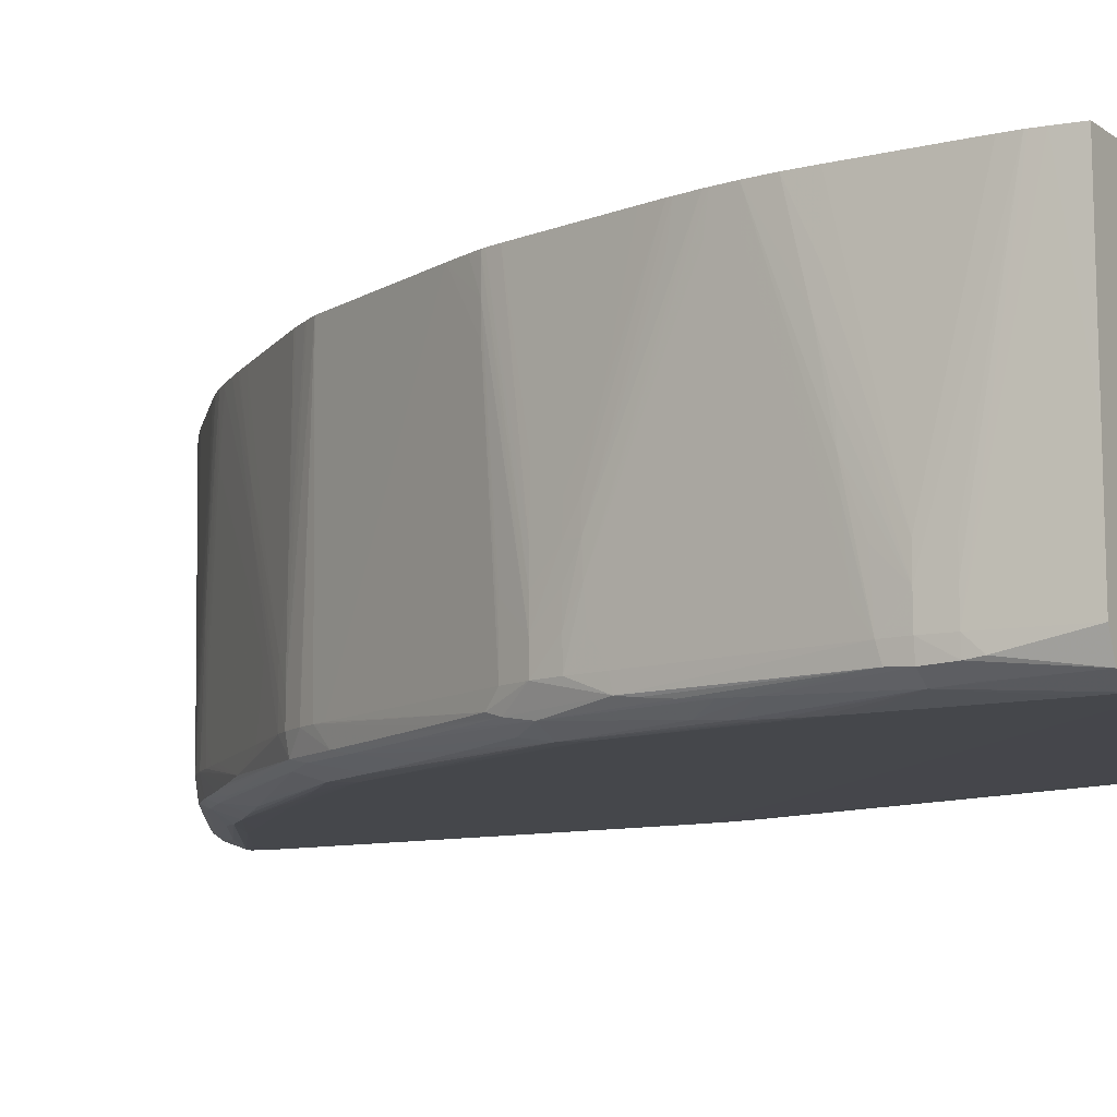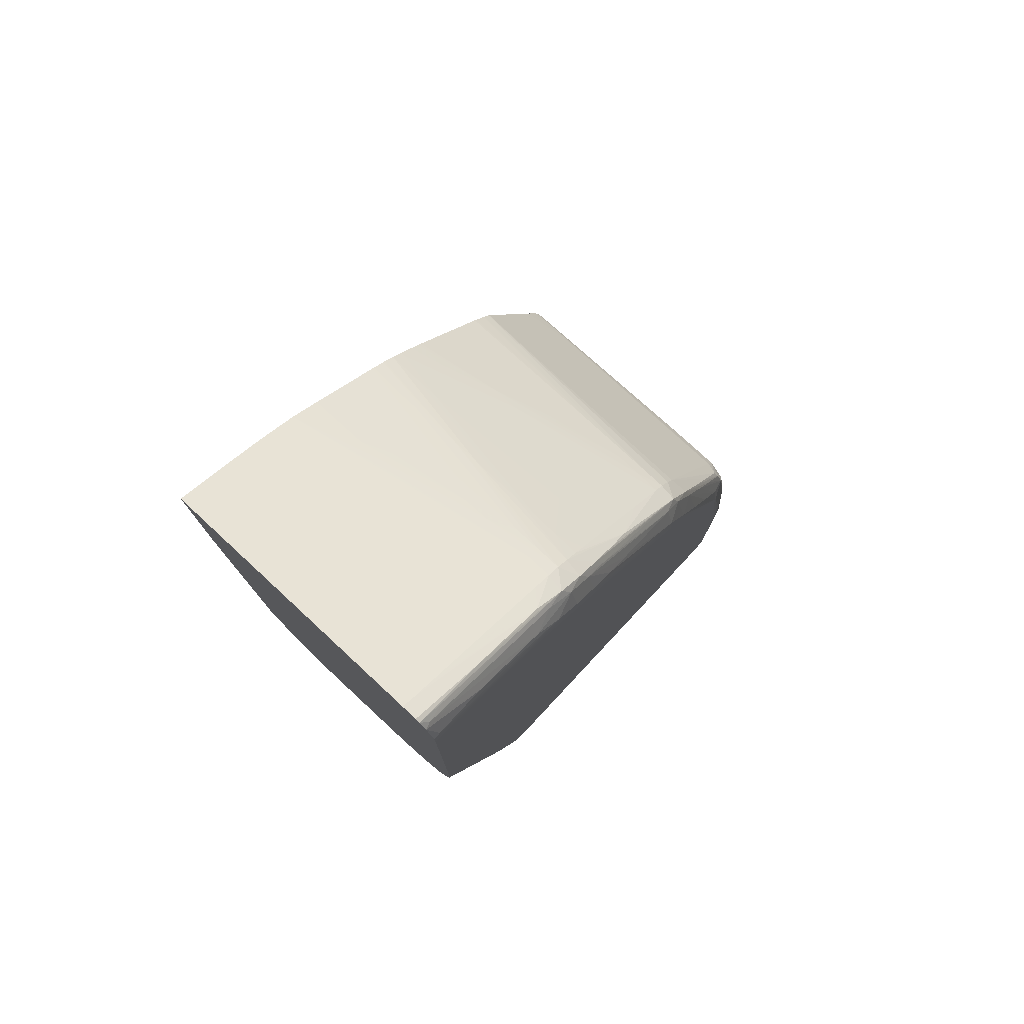
<metadata>
{"format":"obj","ext":"obj","renderer":"f3d","projection":"perspective","resolution":1024,"background":"white","views":[{"elev":-10.2,"azim":121.1,"up":"+Y"},{"elev":78.1,"azim":-47.1,"up":"+Z"}]}
</metadata>
<code>
v 0.0381 -0.05981 0.0005993
v 0.03809 -0.0588 0.0005993
v 0.03803 -0.05677 0.001612
v 0.03799 -0.05576 0.002349
v 0.03799 -0.05677 0.002316
v 0.03803 -0.0588 0.001612
v 0.03802 -0.06082 0.001507
v 0.03809 -0.06082 0.0005993
v 0.03805 -0.05981 -0.0004134
v 0.03805 -0.0588 -0.0004134
v 0.03797 -0.05051 -0.00204
v 0.03794 -0.05051 0.001597
v 0.03792 -0.05051 0.002625
v 0.03795 -0.05272 0.002628
v 0.03798 -0.05051 -0.001557
v 0.03798 -0.05051 -0.001426
v 0.03797 -0.05051 -0.0005985
v 0.03795 -0.05374 0.002875
v 0.03798 -0.05779 0.002247
v 0.03779 -0.05051 0.00465
v 0.03799 -0.06141 0.001347
v 0.03796 -0.05936 0.002127
v 0.03795 -0.06003 0.002073
v 0.03725 -0.06082 0.006672
v 0.03697 -0.06138 0.008324
v 0.03802 -0.06146 0.0005993
v 0.03799 -0.06141 -0.0004134
v 0.03804 -0.06082 -0.0004134
v 0.03797 -0.0507 -0.002021
v 0.03796 -0.05051 -0.002134
v 0.03789 -0.05051 0.003637
v 0.03766 -0.05051 0.00547
v 0.03761 -0.05171 0.005659
v 0.03693 -0.0588 0.009093
v 0.03776 -0.05171 0.00465
v 0.03701 -0.06147 0.007685
v 0.03709 -0.06158 0.006672
v 0.03717 -0.06165 0.005659
v 0.03724 -0.06169 0.00465
v 0.03775 -0.0588 0.003637
v 0.03709 -0.06082 0.007685
v 0.03698 -0.06082 0.008429
v 0.03679 -0.06082 0.00971
v 0.03657 -0.06082 0.01072
v 0.03607 -0.06152 0.01174
v 0.03625 -0.06169 0.01072
v 0.03745 -0.06185 0.0005993
v 0.03745 -0.06179 -0.0004134
v 0.0373 -0.06171 -0.003437
v 0.03796 -0.06134 -0.0009398
v 0.03766 -0.06082 -0.003437
v 0.03767 -0.05983 -0.003437
v 0.03771 -0.05679 -0.003437
v 0.03791 -0.05051 -0.002544
v 0.03763 -0.05051 0.005659
v 0.03693 -0.05779 0.009133
v 0.0368 -0.05981 0.00971
v 0.03692 -0.05981 0.009013
v 0.03762 -0.05779 0.00465
v 0.03644 -0.06197 0.006672
v 0.03644 -0.06204 0.005659
v 0.03658 -0.05981 0.01072
v 0.03621 -0.05981 0.01174
v 0.0362 -0.06082 0.01174
v 0.03595 -0.06136 0.01227
v 0.03497 -0.06142 0.01437
v 0.03399 -0.06148 0.01647
v 0.03511 -0.06158 0.01376
v 0.03415 -0.06163 0.01578
v 0.03543 -0.06191 0.01174
v 0.03543 -0.06208 0.01072
v 0.03644 -0.0621 0.002625
v 0.03644 -0.0621 -0.001426
v 0.03644 -0.0621 -0.002435
v 0.03644 -0.06209 -0.003437
v 0.03645 -0.06208 -0.003437
v 0.03644 -0.06208 0.00465
v 0.03644 -0.0621 0.003637
v 0.03778 -0.05173 -0.003437
v 0.0378 -0.05051 -0.003437
v 0.03746 -0.05051 0.006483
v 0.03743 -0.05171 0.006672
v 0.03693 -0.05677 0.009118
v 0.0368 -0.05779 0.00971
v 0.03681 -0.0588 0.00971
v 0.03657 -0.0588 0.01072
v 0.03599 -0.0507 0.01238
v 0.036 -0.05171 0.01239
v 0.03621 -0.0588 0.01174
v 0.036 -0.05273 0.01238
v 0.03499 -0.06082 0.01443
v 0.03307 -0.06082 0.0187
v 0.03285 -0.06082 0.01921
v 0.03301 -0.06152 0.01857
v 0.03318 -0.06167 0.0178
v 0.03442 -0.06197 0.01376
v 0.03543 -0.06211 0.00971
v 0.0334 -0.06202 0.01578
v 0.03239 -0.06206 0.0178
v 0.03442 -0.0621 0.01274
v 0.03543 -0.06211 0.008697
v 0.02936 -0.06214 0.02084
v 0.02733 -0.06214 0.02388
v 0.02025 -0.06216 0.02995
v 0.03543 -0.0621 -0.003437
v 0.03544 -0.0621 -0.003437
v 0.01794 -0.06216 0.03068
v 0.01794 -0.06216 0.02995
v 0.01794 -0.06214 0.01853
v 0.03177 -0.05051 -0.003437
v 0.03742 -0.05051 0.006672
v 0.03704 -0.05475 0.008552
v 0.03679 -0.05677 0.00971
v 0.03655 -0.05779 0.01072
v 0.03602 -0.05051 0.01226
v 0.03599 -0.05051 0.01238
v 0.03578 -0.05051 0.01288
v 0.0354 -0.05051 0.01376
v 0.03285 -0.0588 0.01922
v 0.03254 -0.06082 0.01983
v 0.03202 -0.06152 0.02051
v 0.03221 -0.06168 0.01983
v 0.03239 -0.06212 0.01679
v 0.03138 -0.06213 0.01882
v 0.03138 -0.06208 0.01983
v 0.02834 -0.06213 0.02286
v 0.02531 -0.06212 0.02691
v 0.02328 -0.06215 0.02792
v 0.01924 -0.06216 0.03096
v 0.01822 -0.06216 0.03096
v 0.03442 -0.06209 -0.003437
v 0.01794 -0.06214 0.01752
v 0.01794 -0.06214 0.01679
v 0.01794 -0.06214 0.01651
v 0.01794 -0.06216 0.03096
v 0.02227 -0.05111 -0.003437
v 0.01794 -0.05051 0.02641
v 0.03722 -0.05051 0.007496
v 0.03677 -0.05576 0.00971
v 0.03652 -0.05576 0.01072
v 0.03617 -0.05051 0.01174
v 0.03288 -0.05051 0.01929
v 0.03288 -0.05273 0.01927
v 0.03254 -0.05981 0.01983
v 0.03209 -0.06082 0.0206
v 0.03107 -0.06156 0.02159
v 0.0314 -0.06175 0.02084
v 0.03169 -0.06082 0.0211
v 0.02888 -0.06139 0.02442
v 0.02793 -0.06147 0.0255
v 0.02697 -0.06153 0.02658
v 0.03037 -0.06211 0.02084
v 0.02936 -0.06212 0.02185
v 0.02834 -0.06198 0.02388
v 0.02733 -0.06205 0.02489
v 0.02632 -0.06209 0.0259
v 0.02634 -0.06175 0.02692
v 0.02534 -0.06176 0.02796
v 0.0243 -0.06211 0.02792
v 0.02227 -0.06215 0.02894
v 0.01822 -0.06214 0.03198
v 0.01794 -0.06215 0.03198
v 0.02328 -0.06205 -0.003437
v 0.01794 -0.06213 0.01578
v 0.02165 -0.05116 -0.003437
v 0.01794 -0.05113 0.01305
v 0.01794 -0.05051 0.03349
v 0.03703 -0.05051 0.008265
v 0.0326 -0.05051 0.01973
v 0.03208 -0.0588 0.0206
v 0.03209 -0.05981 0.0206
v 0.03169 -0.05981 0.02111
v 0.02732 -0.0617 0.02586
v 0.03118 -0.06082 0.02171
v 0.02989 -0.05475 0.0234
v 0.03078 -0.0588 0.02224
v 0.03025 -0.06082 0.02283
v 0.02755 -0.06082 0.02607
v 0.02705 -0.06082 0.02667
v 0.02663 -0.06082 0.02718
v 0.02612 -0.06082 0.02776
v 0.02602 -0.06156 0.02765
v 0.02502 -0.06155 0.02859
v 0.02424 -0.06168 0.02893
v 0.02328 -0.06201 0.02894
v 0.02025 -0.06205 0.03096
v 0.02126 -0.06213 0.02995
v 0.01794 -0.06183 0.033
v 0.02227 -0.06204 -0.003437
v 0.01794 -0.06211 0.01477
v 0.02114 -0.05142 -0.003437
v 0.01794 -0.05119 0.01207
v 0.01794 -0.05117 0.01231
v 0.01794 -0.05363 0.03355
v 0.01801 -0.05051 0.03345
v 0.03254 -0.05051 0.01983
v 0.03208 -0.05677 0.02058
v 0.0317 -0.0588 0.0211
v 0.02989 -0.05374 0.02341
v 0.02898 -0.05171 0.02455
v 0.02807 -0.0507 0.02567
v 0.02897 -0.05374 0.02453
v 0.02987 -0.05677 0.02338
v 0.028 -0.0588 0.02558
v 0.02664 -0.05981 0.02719
v 0.02564 -0.06082 0.02827
v 0.02664 -0.0588 0.0272
v 0.02665 -0.05779 0.02721
v 0.02665 -0.05576 0.02723
v 0.02513 -0.06082 0.02867
v 0.02386 -0.06142 0.02949
v 0.02086 -0.06146 0.03154
v 0.02202 -0.06156 0.03063
v 0.02122 -0.06171 0.03097
v 0.0182 -0.06174 0.033
v 0.01794 -0.06155 0.03344
v 0.02127 -0.06177 -0.003437
v 0.01794 -0.06206 0.01376
v 0.02041 -0.05192 -0.003437
v 0.01991 -0.05243 -0.003437
v 0.01956 -0.05294 -0.003437
v 0.01794 -0.05204 0.009895
v 0.01794 -0.05572 0.03359
v 0.01933 -0.05051 0.03272
v 0.01834 -0.0507 0.03327
v 0.03214 -0.05051 0.02041
v 0.03118 -0.05576 0.02175
v 0.03205 -0.0507 0.02055
v 0.03166 -0.05051 0.02105
v 0.03077 -0.05051 0.02222
v 0.02949 -0.05051 0.02389
v 0.03079 -0.05576 0.02225
v 0.02908 -0.05051 0.02443
v 0.02898 -0.05051 0.02455
v 0.02898 -0.0507 0.02455
v 0.02858 -0.05051 0.02506
v 0.02857 -0.0507 0.02506
v 0.02807 -0.05051 0.02567
v 0.02764 -0.05051 0.02618
v 0.02764 -0.05171 0.02617
v 0.02763 -0.05273 0.02616
v 0.02563 -0.05981 0.02827
v 0.02511 -0.05779 0.0287
v 0.02399 -0.05374 0.02962
v 0.024 -0.05475 0.02961
v 0.02513 -0.05981 0.02869
v 0.02665 -0.05475 0.02724
v 0.02446 -0.0588 0.0292
v 0.02443 -0.05981 0.02919
v 0.02441 -0.06082 0.02918
v 0.02287 -0.05051 0.03053
v 0.02391 -0.06082 0.02953
v 0.02142 -0.06082 0.03123
v 0.01917 -0.06082 0.03278
v 0.01843 -0.06082 0.03329
v 0.01794 -0.06139 0.03354
v 0.01902 -0.06158 0.03268
v 0.02126 -0.06177 -0.003437
v 0.01794 -0.06194 0.01273
v 0.02063 -0.06143 -0.003437
v 0.01926 -0.05374 -0.003437
v 0.01794 -0.05229 0.009485
v 0.01794 -0.05779 0.03363
v 0.01842 -0.05576 0.03332
v 0.02026 -0.05051 0.0322
v 0.03205 -0.05051 0.02054
v 0.02723 -0.05051 0.02661
v 0.02563 -0.0588 0.02826
v 0.0251 -0.05677 0.0287
v 0.02398 -0.05273 0.02961
v 0.02338 -0.0507 0.0301
v 0.02713 -0.0507 0.02671
v 0.02664 -0.05374 0.02723
v 0.02286 -0.05171 0.03051
v 0.02397 -0.05779 0.02957
v 0.02277 -0.05603 0.03045
v 0.02338 -0.05051 0.0301
v 0.02227 -0.05051 0.03095
v 0.02025 -0.05981 0.03207
v 0.01919 -0.05981 0.0328
v 0.01921 -0.0588 0.03281
v 0.01794 -0.0608 0.03363
v 0.01794 -0.06173 0.01174
v 0.02011 -0.06091 -0.003437
v 0.02061 -0.06141 -0.003437
v 0.02062 -0.06142 -0.003437
v 0.01916 -0.05475 -0.003437
v 0.01794 -0.05372 0.007826
v 0.01794 -0.053 0.008556
v 0.01794 -0.05281 0.008755
v 0.01794 -0.05257 0.009049
v 0.01794 -0.0588 0.03364
v 0.01795 -0.0588 0.03363
v 0.01844 -0.05677 0.03333
v 0.0198 -0.05374 0.03252
v 0.02123 -0.05051 0.03164
v 0.02713 -0.05051 0.0267
v 0.02562 -0.05779 0.02825
v 0.02662 -0.05273 0.02723
v 0.02661 -0.05171 0.02722
v 0.0245 -0.05374 0.02917
v 0.02397 -0.05171 0.02961
v 0.02349 -0.05051 0.03
v 0.02284 -0.05273 0.0305
v 0.02107 -0.05374 0.03168
v 0.02175 -0.05051 0.0313
v 0.01978 -0.05576 0.03251
v 0.01794 -0.05981 0.03365
v 0.0198 -0.05475 0.03252
v 0.01794 -0.06147 0.01089
v 0.01969 -0.0604 -0.003437
v 0.01969 -0.06041 -0.003437
v 0.01915 -0.05878 -0.003437
v 0.01794 -0.05475 0.007525
v 0.01794 -0.0538 0.007775
v 0.02164 -0.05051 0.03138
v 0.0267 -0.05051 0.02712
v 0.02559 -0.05576 0.02823
v 0.0266 -0.0507 0.02721
v 0.02396 -0.05051 0.02959
v 0.01794 -0.06127 0.0103
v 0.01939 -0.05981 -0.003437
v 0.01915 -0.0588 -0.003437
v 0.01794 -0.05482 0.007529
v 0.0266 -0.05051 0.02721
v 0.02512 -0.05051 0.02855
v 0.02457 -0.05051 0.02904
v 0.02609 -0.0507 0.02767
v 0.01794 -0.06114 0.01007
v 0.01939 -0.0598 -0.003437
v 0.01794 -0.0605 0.009053
v 0.01794 -0.05981 0.008305
v 0.01794 -0.0588 0.007757
v 0.01794 -0.05868 0.00775
v 0.02609 -0.05051 0.02767
f 1 2 3
f 1 3 4
f 1 4 5
f 1 5 6
f 1 6 7
f 1 7 8
f 1 8 28
f 1 28 9
f 1 9 10
f 1 10 11
f 1 11 2
f 2 12 13
f 2 13 14
f 2 14 3
f 2 11 15
f 2 15 16
f 2 16 17
f 2 17 12
f 3 14 18
f 3 18 4
f 4 18 5
f 5 19 7
f 5 7 6
f 5 18 20
f 5 20 19
f 7 21 8
f 7 19 22
f 7 22 23
f 7 23 24
f 7 24 25
f 7 25 21
f 8 26 27
f 8 27 28
f 8 21 26
f 9 28 11
f 9 11 10
f 11 29 30
f 11 30 54
f 11 54 80
f 11 80 110
f 11 110 137
f 11 137 167
f 11 167 195
f 11 195 224
f 11 224 265
f 11 265 296
f 11 296 316
f 11 316 306
f 11 306 278
f 11 278 251
f 11 251 277
f 11 277 303
f 11 303 320
f 11 320 327
f 11 327 326
f 11 326 335
f 11 335 325
f 11 325 317
f 11 317 297
f 11 297 267
f 11 267 239
f 11 239 238
f 11 238 236
f 11 236 234
f 11 234 233
f 11 233 231
f 11 231 230
f 11 230 229
f 11 229 266
f 11 266 226
f 11 226 196
f 11 196 169
f 11 169 142
f 11 142 118
f 11 118 117
f 11 117 116
f 11 116 115
f 11 115 141
f 11 141 168
f 11 168 138
f 11 138 111
f 11 111 81
f 11 81 55
f 11 55 32
f 11 32 20
f 11 20 31
f 11 31 13
f 11 13 12
f 11 12 17
f 11 17 16
f 11 16 15
f 11 28 29
f 13 31 14
f 14 31 18
f 18 31 20
f 19 20 22
f 20 32 33
f 20 33 34
f 20 34 35
f 20 35 22
f 21 25 36
f 21 36 37
f 21 37 38
f 21 38 39
f 21 39 26
f 22 35 40
f 22 40 24
f 22 24 23
f 24 40 34
f 24 34 41
f 24 41 25
f 25 41 42
f 25 42 43
f 25 43 44
f 25 44 45
f 25 45 46
f 25 46 36
f 26 47 48
f 26 48 49
f 26 49 27
f 26 39 47
f 27 49 50
f 27 50 28
f 28 50 51
f 28 51 52
f 28 52 53
f 28 53 54
f 28 54 30
f 28 30 29
f 32 55 34
f 32 34 33
f 34 56 57
f 34 57 43
f 34 43 58
f 34 58 41
f 34 40 59
f 34 59 35
f 34 55 56
f 35 59 40
f 36 46 37
f 37 46 38
f 38 46 60
f 38 60 39
f 39 60 61
f 39 61 47
f 41 58 42
f 42 58 43
f 43 57 44
f 44 57 62
f 44 62 63
f 44 63 64
f 44 64 65
f 44 65 45
f 45 65 66
f 45 66 67
f 45 67 68
f 45 68 46
f 46 68 69
f 46 69 70
f 46 70 71
f 46 71 60
f 47 72 73
f 47 73 74
f 47 74 75
f 47 75 76
f 47 76 49
f 47 49 48
f 47 61 77
f 47 77 78
f 47 78 72
f 49 76 75
f 49 75 106
f 49 106 105
f 49 105 131
f 49 131 163
f 49 163 189
f 49 189 217
f 49 217 258
f 49 258 260
f 49 260 286
f 49 286 285
f 49 285 284
f 49 284 312
f 49 312 311
f 49 311 322
f 49 322 330
f 49 330 323
f 49 323 313
f 49 313 287
f 49 287 261
f 49 261 221
f 49 221 220
f 49 220 219
f 49 219 191
f 49 191 165
f 49 165 136
f 49 136 110
f 49 110 80
f 49 80 79
f 49 79 53
f 49 53 52
f 49 52 51
f 49 51 50
f 53 79 54
f 54 79 80
f 55 81 82
f 55 82 56
f 56 83 84
f 56 84 85
f 56 85 57
f 56 82 81
f 56 81 83
f 57 85 62
f 60 71 61
f 61 71 77
f 62 85 84
f 62 84 86
f 62 86 87
f 62 87 88
f 62 88 89
f 62 89 63
f 63 89 88
f 63 88 90
f 63 90 64
f 64 90 91
f 64 91 65
f 65 91 92
f 65 92 93
f 65 93 66
f 66 93 67
f 67 93 94
f 67 94 68
f 68 94 69
f 69 94 95
f 69 95 70
f 70 95 96
f 70 96 71
f 71 97 77
f 71 96 98
f 71 98 99
f 71 99 100
f 71 100 97
f 72 78 97
f 72 97 101
f 72 101 102
f 72 102 73
f 73 102 103
f 73 103 104
f 73 104 74
f 74 105 106
f 74 106 75
f 74 104 107
f 74 107 108
f 74 108 109
f 74 109 105
f 77 97 78
f 81 111 83
f 83 112 113
f 83 113 84
f 83 111 112
f 84 113 114
f 84 114 86
f 86 114 115
f 86 115 87
f 87 115 116
f 87 116 117
f 87 117 88
f 88 117 118
f 88 118 90
f 90 118 92
f 90 92 91
f 92 119 93
f 92 118 119
f 93 119 120
f 93 120 94
f 94 120 121
f 94 121 122
f 94 122 95
f 95 122 99
f 95 99 98
f 95 98 96
f 97 100 123
f 97 123 124
f 97 124 102
f 97 102 101
f 99 122 125
f 99 125 100
f 100 125 123
f 102 124 103
f 103 126 127
f 103 127 128
f 103 128 104
f 103 124 126
f 104 128 129
f 104 129 130
f 104 130 107
f 105 109 132
f 105 132 133
f 105 133 134
f 105 134 131
f 107 130 135
f 107 135 162
f 107 162 188
f 107 188 216
f 107 216 256
f 107 256 282
f 107 282 308
f 107 308 292
f 107 292 263
f 107 263 223
f 107 223 194
f 107 194 167
f 107 167 137
f 107 137 166
f 107 166 193
f 107 193 192
f 107 192 222
f 107 222 262
f 107 262 291
f 107 291 290
f 107 290 289
f 107 289 288
f 107 288 315
f 107 315 314
f 107 314 324
f 107 324 334
f 107 334 333
f 107 333 332
f 107 332 331
f 107 331 329
f 107 329 321
f 107 321 310
f 107 310 283
f 107 283 259
f 107 259 218
f 107 218 190
f 107 190 164
f 107 164 134
f 107 134 133
f 107 133 132
f 107 132 109
f 107 109 108
f 110 136 137
f 111 138 112
f 112 138 113
f 113 139 140
f 113 140 114
f 113 138 139
f 114 140 141
f 114 141 115
f 118 142 143
f 118 143 119
f 119 143 120
f 120 142 144
f 120 144 145
f 120 145 121
f 120 143 142
f 121 146 147
f 121 147 122
f 121 145 148
f 121 148 149
f 121 149 150
f 121 150 151
f 121 151 146
f 122 147 125
f 123 125 124
f 124 125 152
f 124 152 153
f 124 153 126
f 125 147 154
f 125 154 155
f 125 155 156
f 125 156 152
f 126 153 127
f 127 153 152
f 127 152 156
f 127 156 157
f 127 157 158
f 127 158 159
f 127 159 160
f 127 160 128
f 128 160 129
f 129 161 162
f 129 162 130
f 129 160 161
f 130 162 135
f 131 134 163
f 134 164 163
f 136 165 137
f 137 165 166
f 138 168 139
f 139 168 140
f 140 168 141
f 142 169 170
f 142 170 171
f 142 171 145
f 142 145 144
f 145 171 172
f 145 172 148
f 146 151 173
f 146 173 147
f 147 173 157
f 147 157 154
f 148 174 149
f 148 172 175
f 148 175 176
f 148 176 174
f 149 177 178
f 149 178 179
f 149 179 180
f 149 180 181
f 149 181 150
f 149 174 177
f 150 181 151
f 151 181 182
f 151 182 173
f 154 157 155
f 155 157 156
f 157 173 182
f 157 182 158
f 158 183 184
f 158 184 185
f 158 185 159
f 158 182 183
f 159 185 186
f 159 186 187
f 159 187 160
f 160 187 161
f 161 187 186
f 161 186 188
f 161 188 162
f 163 164 189
f 164 190 189
f 165 191 192
f 165 192 193
f 165 193 166
f 167 194 195
f 169 196 197
f 169 197 170
f 170 197 198
f 170 198 171
f 171 198 172
f 172 198 199
f 172 199 175
f 174 176 177
f 175 199 200
f 175 200 201
f 175 201 202
f 175 202 203
f 175 203 176
f 176 203 204
f 176 204 177
f 177 204 178
f 178 204 205
f 178 205 179
f 179 205 180
f 180 205 181
f 181 206 182
f 181 205 207
f 181 207 208
f 181 208 209
f 181 209 206
f 182 206 183
f 183 206 210
f 183 210 211
f 183 211 212
f 183 212 213
f 183 213 214
f 183 214 184
f 184 214 185
f 185 214 215
f 185 215 186
f 186 215 188
f 188 215 216
f 189 190 218
f 189 218 217
f 191 219 192
f 192 219 220
f 192 220 221
f 192 221 222
f 194 223 224
f 194 224 225
f 194 225 195
f 195 225 224
f 196 226 197
f 197 227 198
f 197 226 228
f 197 228 229
f 197 229 230
f 197 230 231
f 197 231 227
f 198 227 232
f 198 232 199
f 199 232 231
f 199 231 233
f 199 233 234
f 199 234 235
f 199 235 200
f 200 235 236
f 200 236 237
f 200 237 201
f 201 237 236
f 201 236 238
f 201 238 239
f 201 239 240
f 201 240 241
f 201 241 202
f 202 241 203
f 203 241 204
f 204 241 205
f 205 241 207
f 206 242 243
f 206 243 244
f 206 244 245
f 206 245 246
f 206 246 210
f 206 209 247
f 206 247 242
f 207 241 208
f 208 241 240
f 208 240 239
f 208 239 209
f 209 239 247
f 210 248 249
f 210 249 250
f 210 250 211
f 210 246 251
f 210 251 248
f 211 250 252
f 211 252 253
f 211 253 254
f 211 254 255
f 211 255 212
f 212 255 256
f 212 256 216
f 212 216 213
f 213 216 257
f 213 257 215
f 213 215 214
f 215 257 216
f 217 218 258
f 218 259 260
f 218 260 258
f 221 261 222
f 222 261 262
f 223 263 264
f 223 264 265
f 223 265 224
f 226 266 228
f 227 231 232
f 228 266 229
f 234 236 235
f 239 267 247
f 242 268 243
f 242 247 268
f 243 268 269
f 243 269 270
f 243 270 244
f 244 270 271
f 244 271 251
f 244 251 245
f 245 251 246
f 247 267 272
f 247 272 273
f 247 273 268
f 248 251 274
f 248 274 249
f 249 274 275
f 249 275 276
f 249 276 250
f 250 276 252
f 251 271 277
f 251 278 274
f 252 276 253
f 253 279 254
f 253 276 279
f 254 279 276
f 254 276 280
f 254 280 255
f 255 280 281
f 255 281 282
f 255 282 256
f 259 283 284
f 259 284 285
f 259 285 286
f 259 286 260
f 261 287 288
f 261 288 289
f 261 289 290
f 261 290 291
f 261 291 262
f 263 292 293
f 263 293 294
f 263 294 295
f 263 295 265
f 263 265 264
f 265 295 296
f 267 297 272
f 268 298 269
f 268 273 299
f 268 299 300
f 268 300 298
f 269 298 301
f 269 301 270
f 270 302 271
f 270 301 302
f 271 302 303
f 271 303 277
f 272 297 300
f 272 300 299
f 272 299 273
f 274 278 304
f 274 304 275
f 275 304 276
f 276 304 278
f 276 278 305
f 276 305 281
f 276 281 280
f 278 306 307
f 278 307 305
f 281 305 307
f 281 307 282
f 282 307 309
f 282 309 308
f 283 310 311
f 283 311 312
f 283 312 284
f 287 313 314
f 287 314 315
f 287 315 288
f 292 308 293
f 293 308 295
f 293 295 294
f 295 308 309
f 295 309 296
f 296 309 316
f 297 317 300
f 298 318 301
f 298 300 319
f 298 319 318
f 300 317 319
f 301 318 320
f 301 320 302
f 302 320 303
f 306 316 307
f 307 316 309
f 310 321 322
f 310 322 311
f 313 323 314
f 314 323 324
f 317 325 319
f 318 326 327
f 318 327 320
f 318 319 328
f 318 328 326
f 319 325 335
f 319 335 328
f 321 329 330
f 321 330 322
f 323 330 329
f 323 329 331
f 323 331 332
f 323 332 333
f 323 333 334
f 323 334 324
f 326 328 335

</code>
